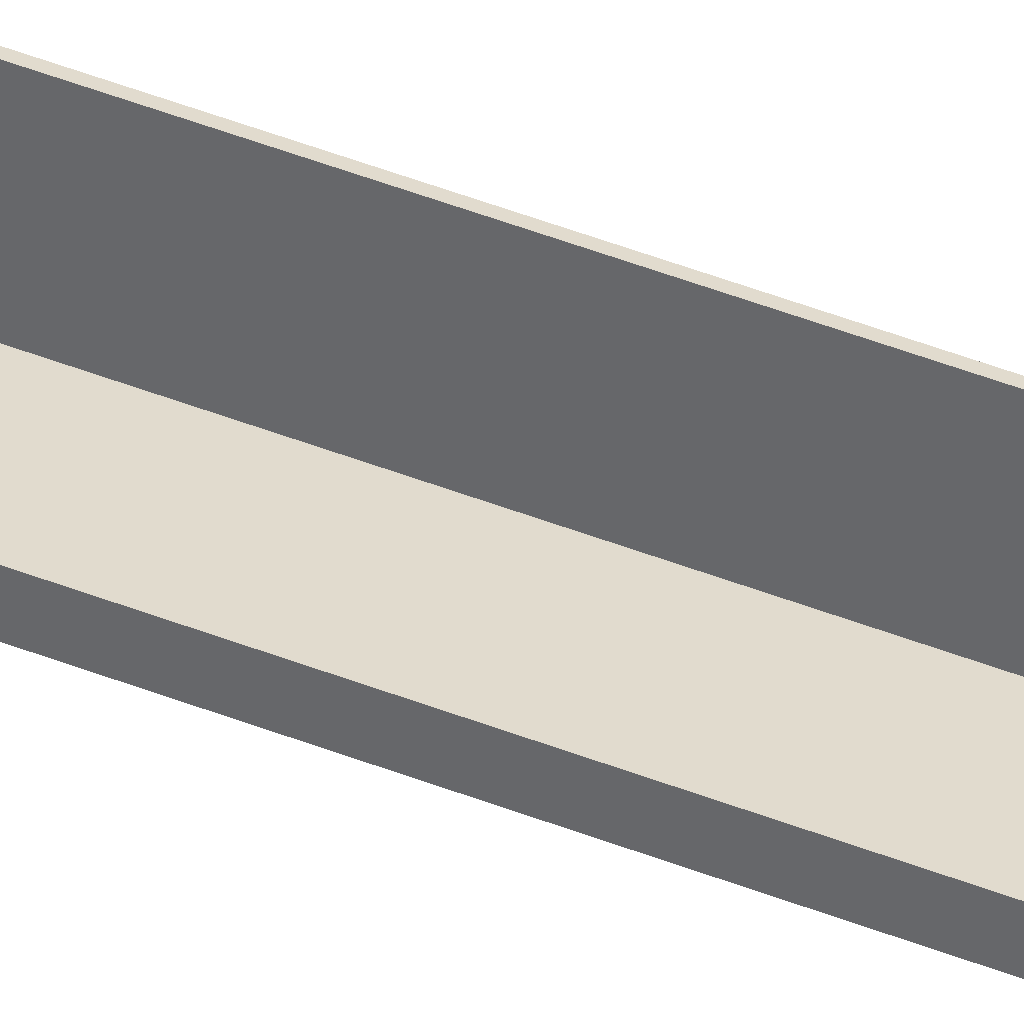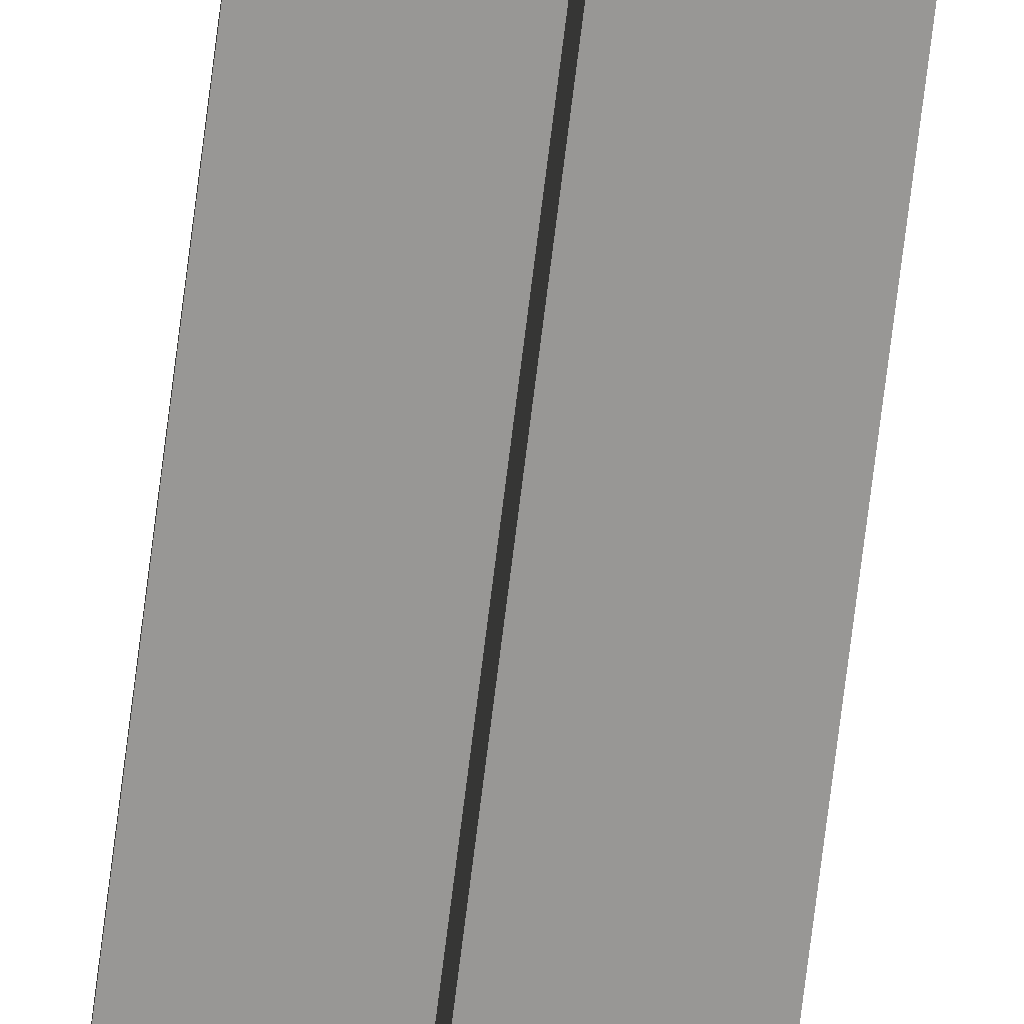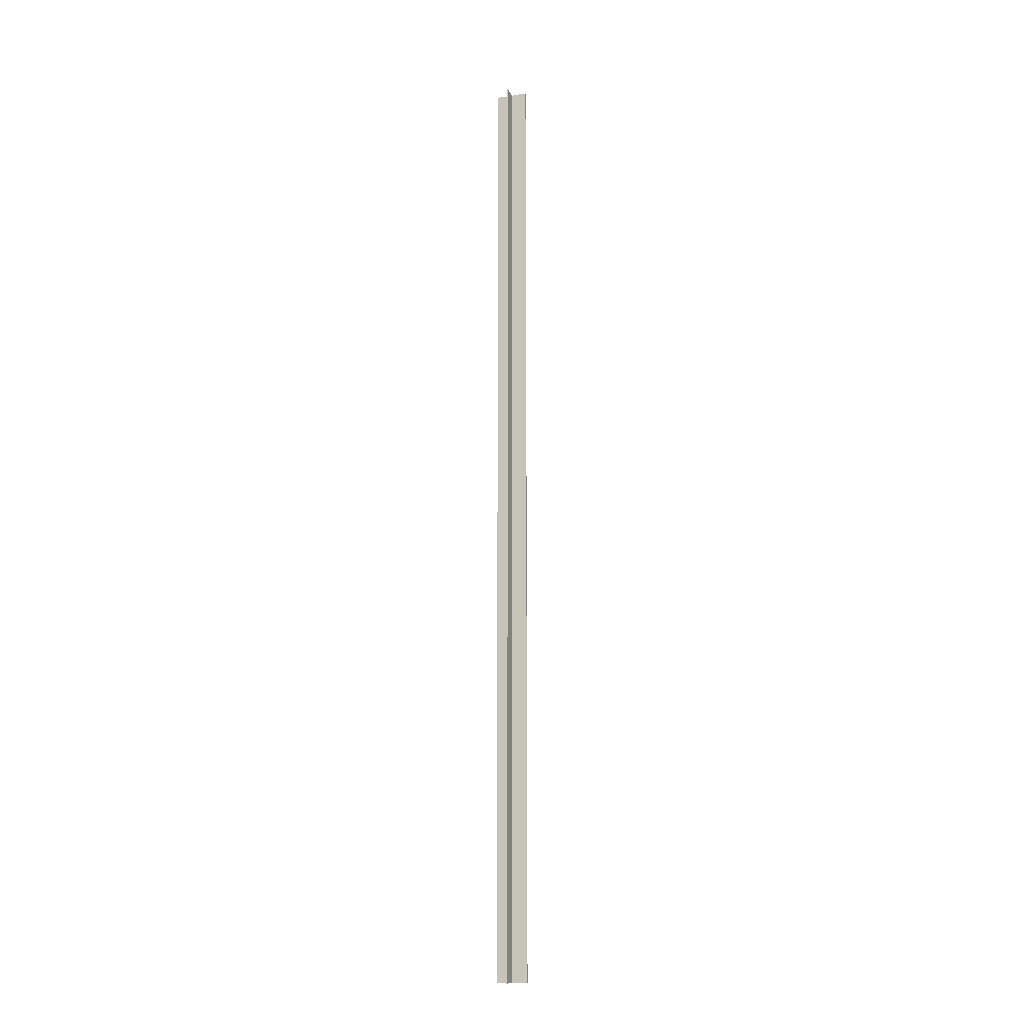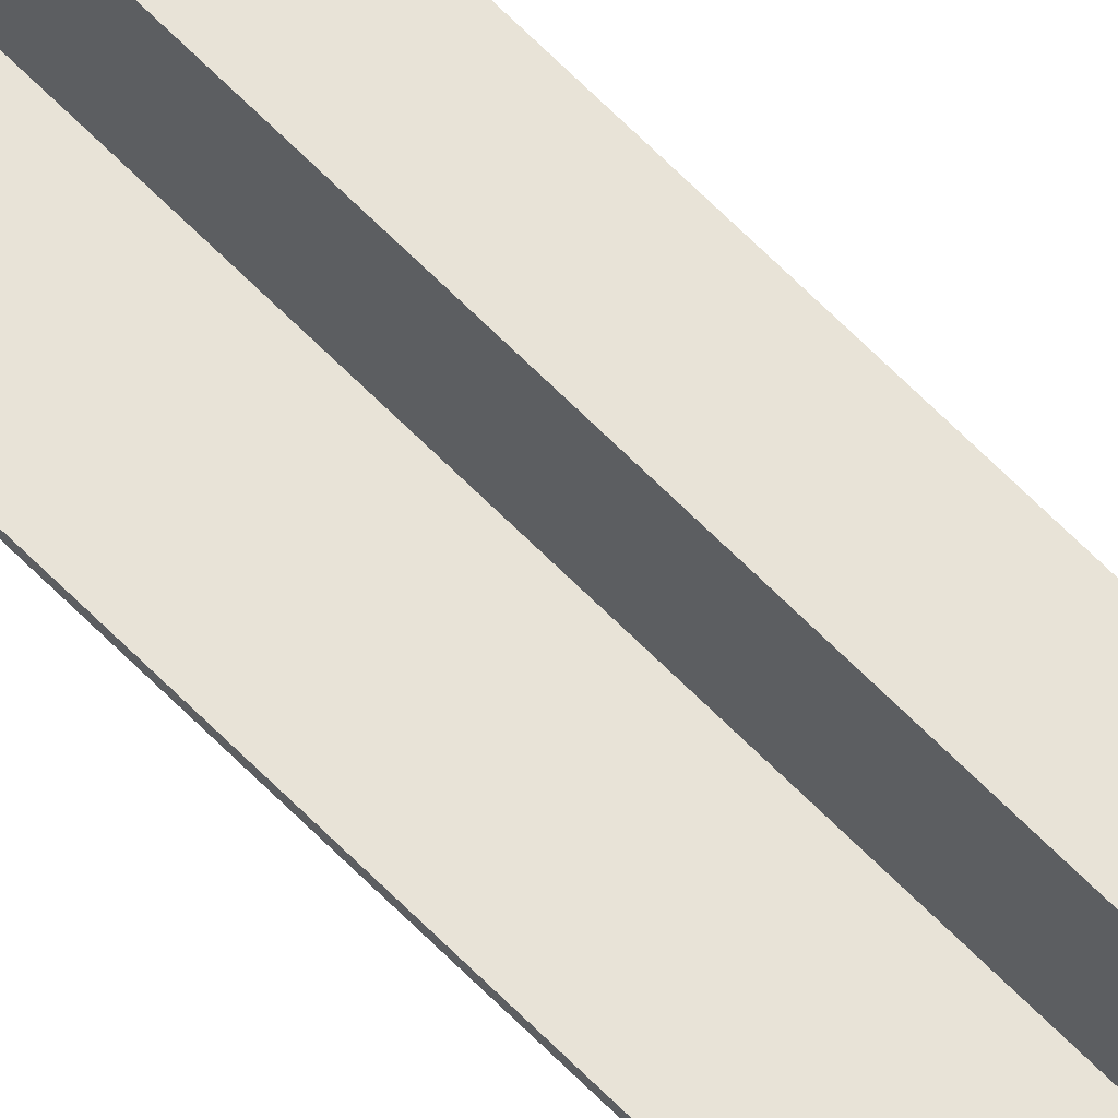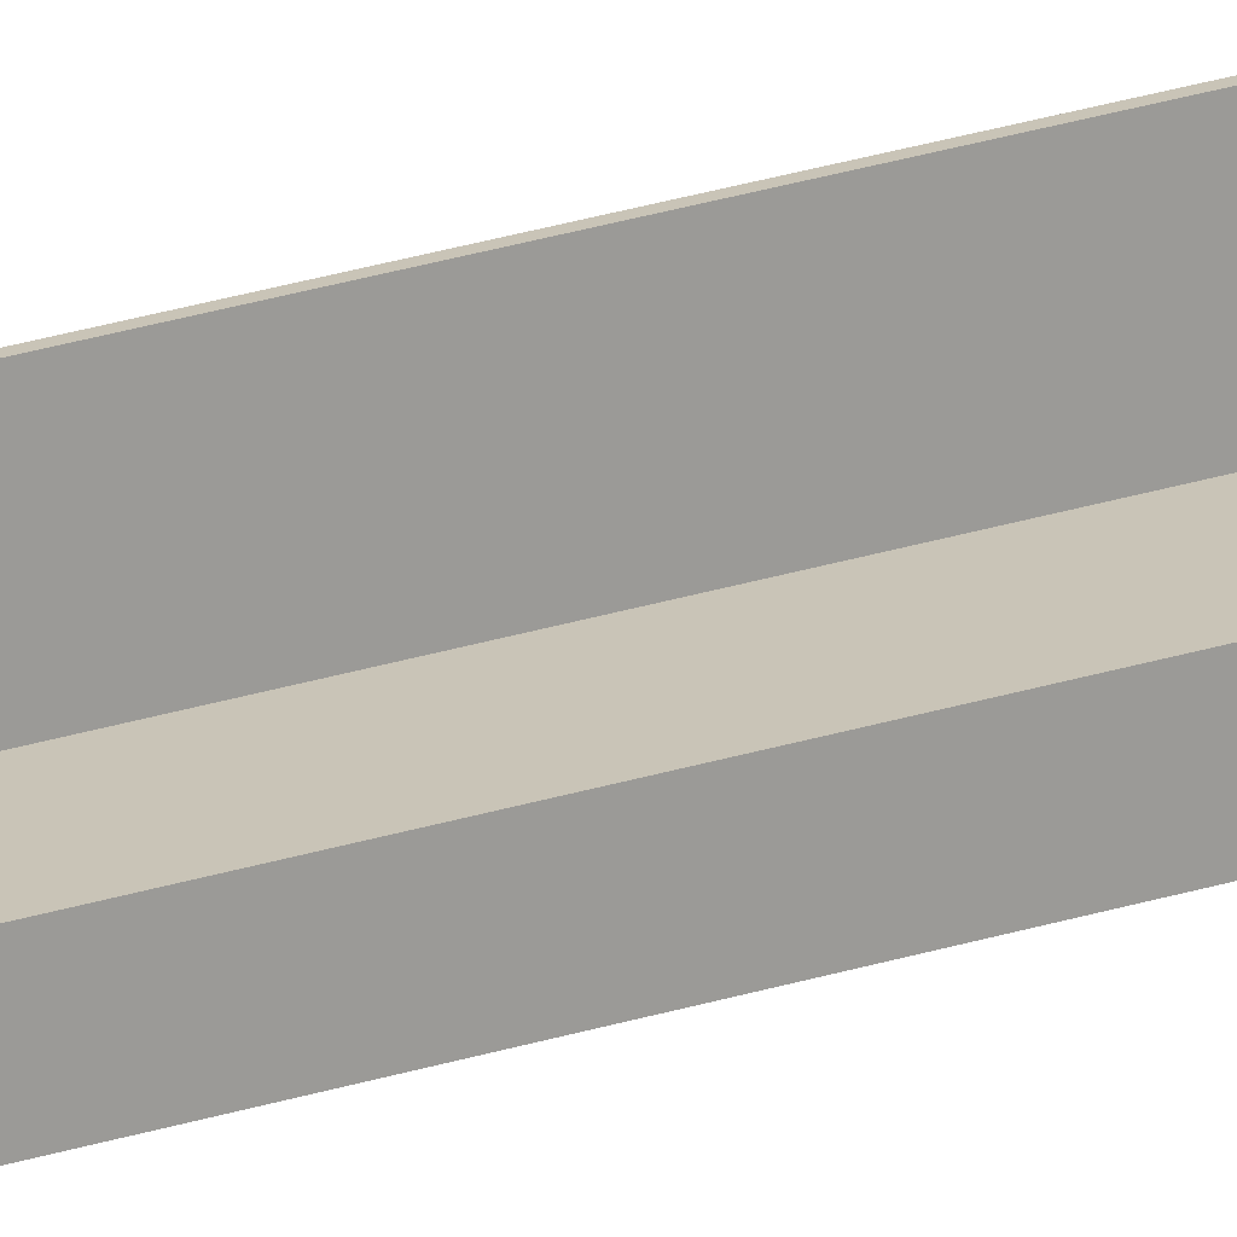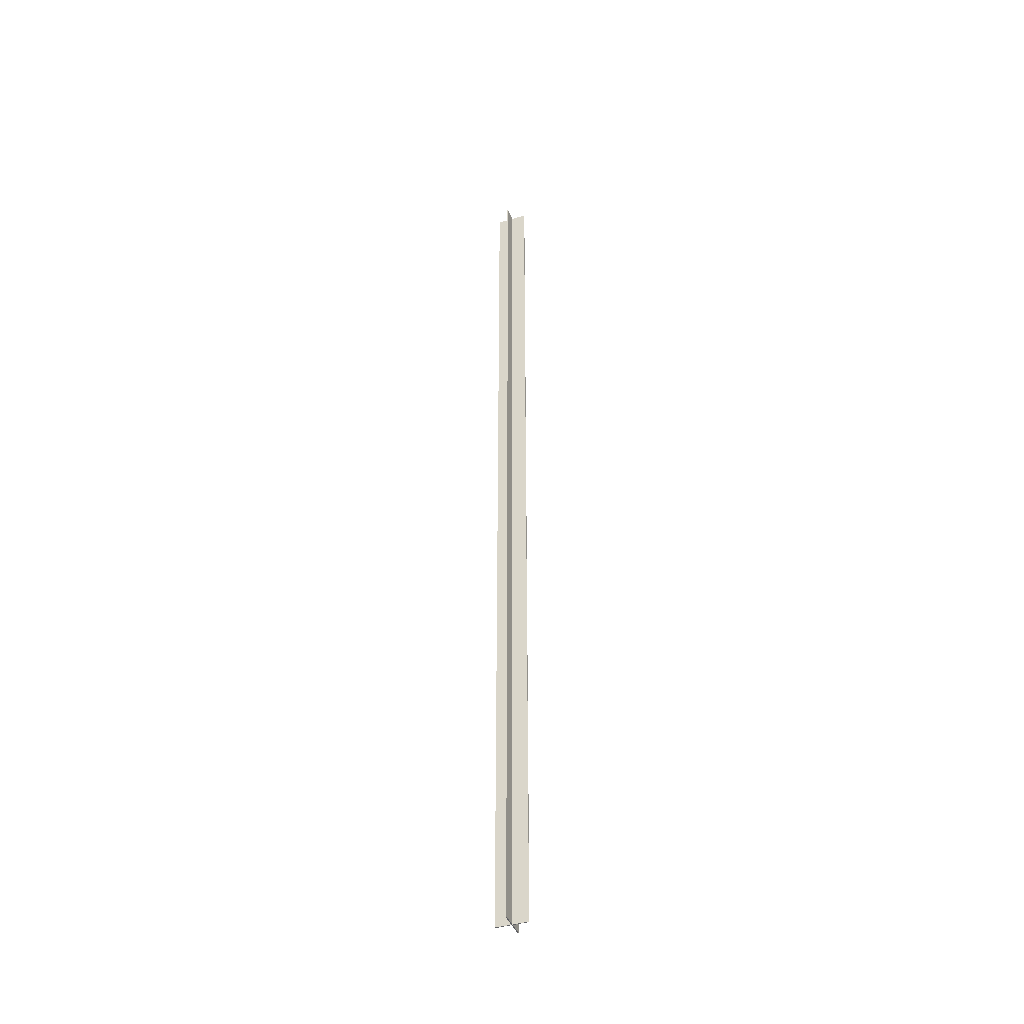
<metadata>
{"format":"obj","ext":"obj","renderer":"f3d","projection":"perspective","resolution":1024,"background":"white","views":[{"elev":33.9,"azim":120.3,"up":"+Z"},{"elev":-68.2,"azim":173.1,"up":"+Z"},{"elev":-13.9,"azim":-71.5,"up":"+Y"},{"elev":62.1,"azim":-43.6,"up":"+Z"},{"elev":20.0,"azim":56.6,"up":"+Z"},{"elev":-41.2,"azim":20.0,"up":"+Y"}]}
</metadata>
<code>
o Cube
v -1 2e-06 0.03
v 0.03 2e-06 1
v -1 60 0.03
v 0.03 60 1
v -1 2e-06 -0.03
v -0.03 2e-06 1
v -1 60 -0.03
v -0.03 60 1
v 1 2e-06 0.03
v 0.03 2e-06 -1
v 1 60 0.03
v 0.03 60 -1
v 1 2e-06 -0.03
v -0.03 2e-06 -1
v 1 60 -0.03
v -0.03 60 -1
v 0.03 60 -0.03
v -0.03 60 -0.03
v -0.03 2e-06 -0.03
v 0.03 2e-06 -0.03
v -0.03 60 0.03
v 0.03 60 0.03
v -0.03 2e-06 0.03
v 0.03 2e-06 0.03
v -0.03 60 0.0009
v -0.03 2e-06 -0.0009
v 0.03 60 -0.0009
v 0.03 2e-06 0.0009
f 1 3 7 5
f 17 15 13 20
f 5 7 18 19
f 13 15 11 9
f 3 1 23 21
f 24 9 11 22
f 13 9 24 28 20
f 1 5 19 26 23
f 19 20 28 26
f 24 23 26 28
f 25 18 7 3 21
f 27 22 11 15 17
f 27 17 18 25
f 25 21 22 27
f 2 4 8 6
f 18 16 14 19
f 6 8 21 23
f 14 16 12 10
f 4 2 24 22
f 20 10 12 17
f 14 10 20 19
f 2 6 23 24
f 21 8 4 22
f 17 12 16 18

</code>
